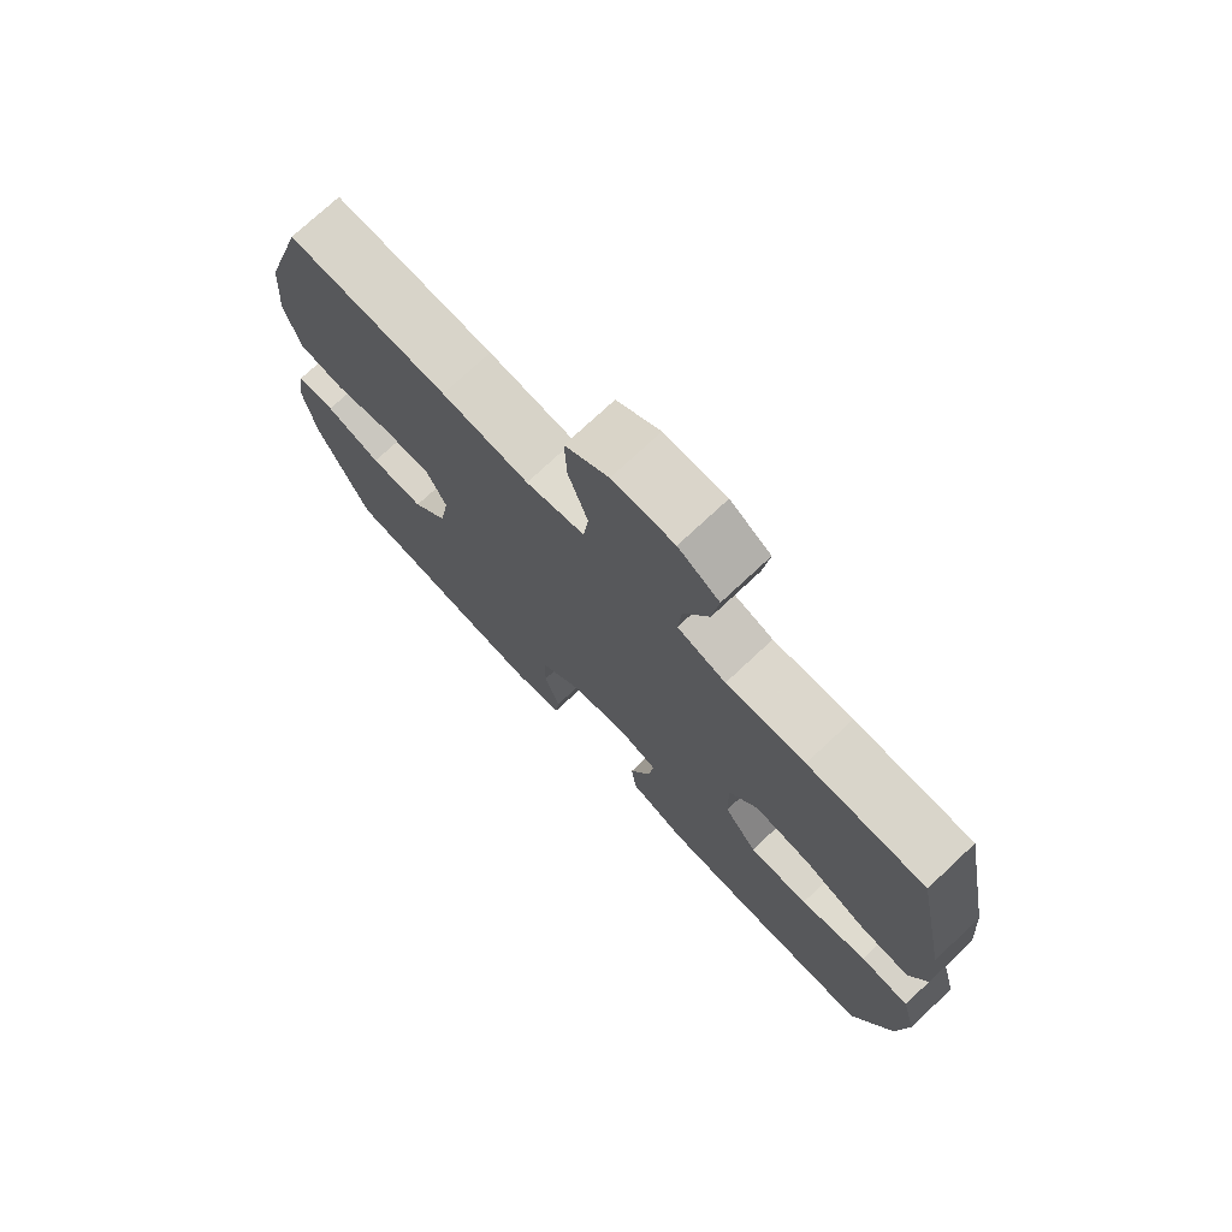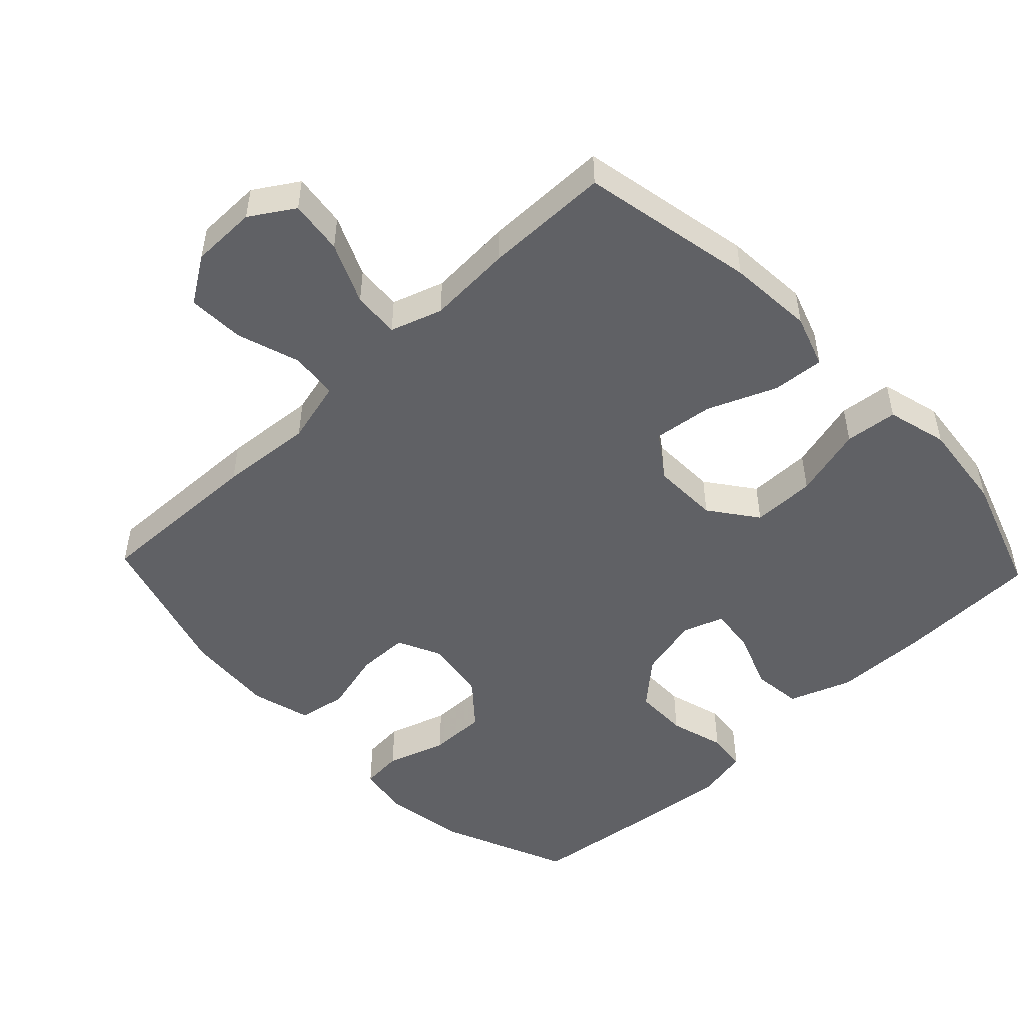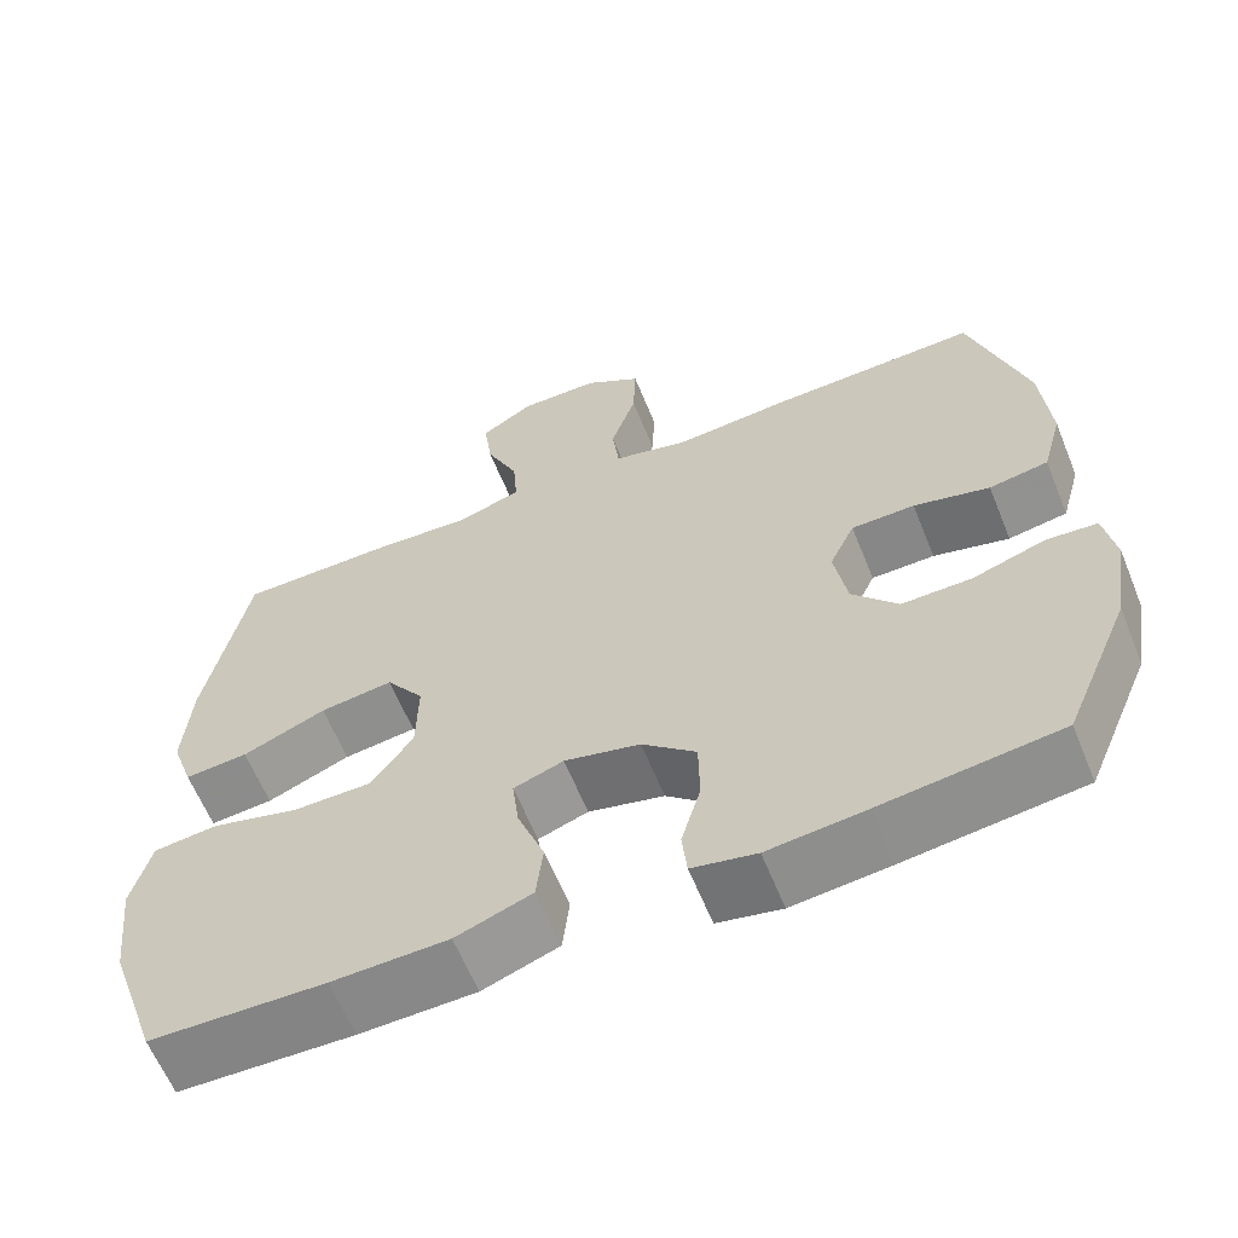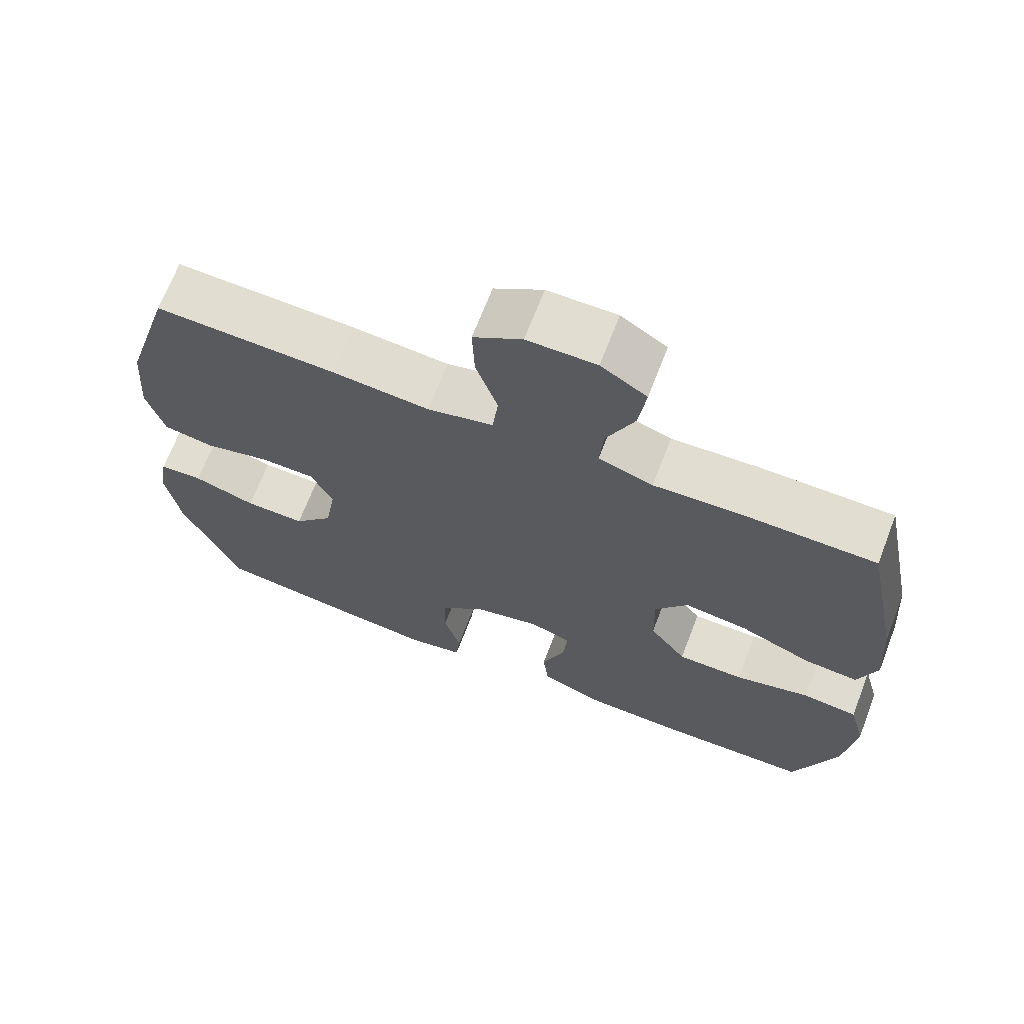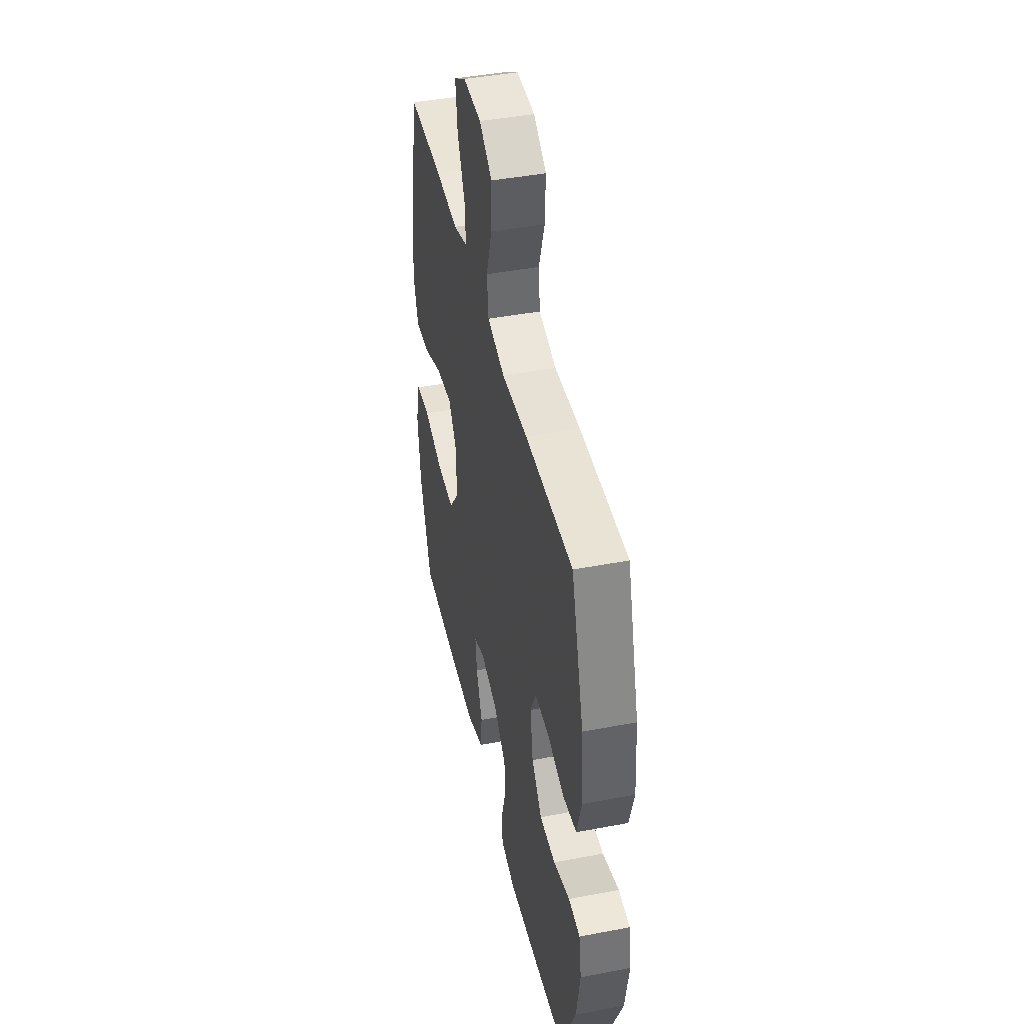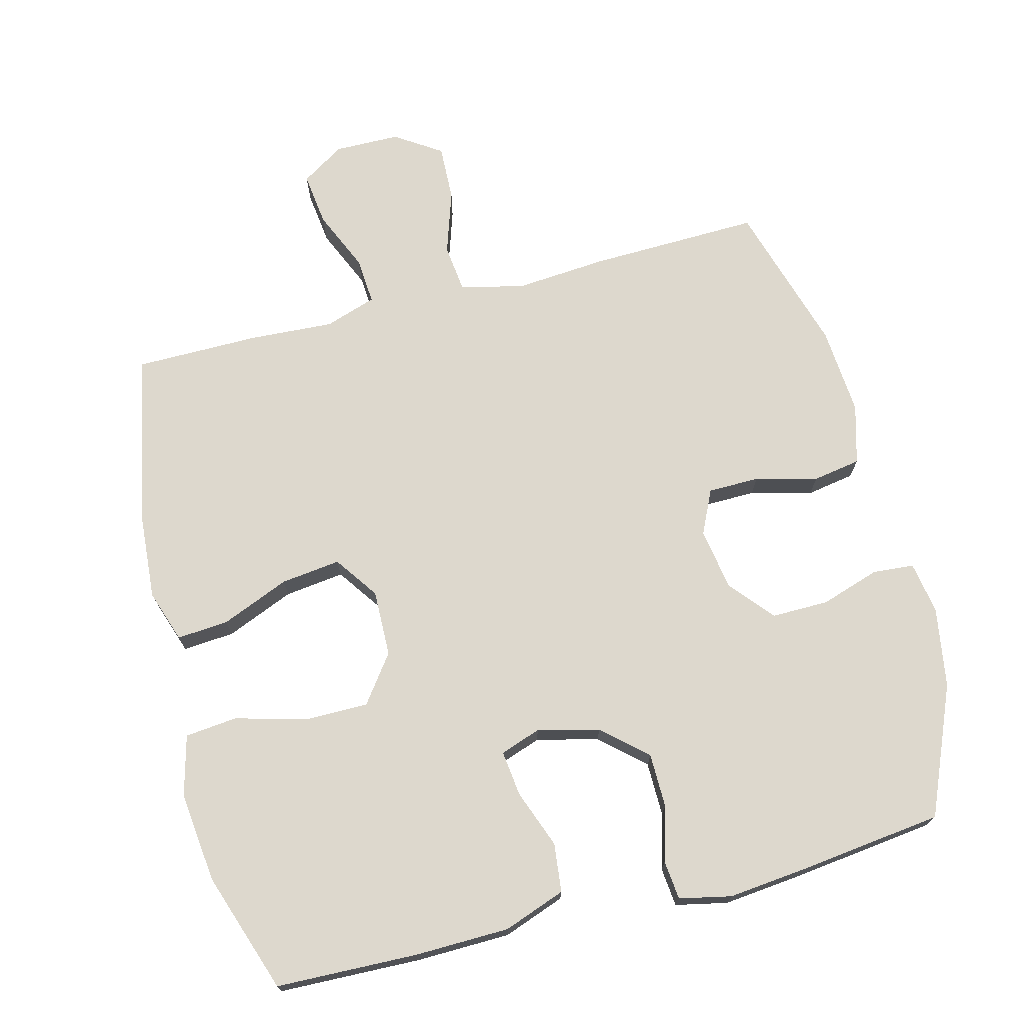
<metadata>
{"format":"obj","ext":"obj","renderer":"f3d","projection":"perspective","resolution":1024,"background":"white","views":[{"elev":74.5,"azim":46.9,"up":"+Z"},{"elev":-49.7,"azim":43.6,"up":"+Y"},{"elev":-62.1,"azim":-157.9,"up":"+Z"},{"elev":68.5,"azim":21.1,"up":"+Z"},{"elev":44.0,"azim":-102.6,"up":"+Z"},{"elev":72.1,"azim":165.7,"up":"+Y"}]}
</metadata>
<code>
v -0.5 0.07 0.5
v -0.251 0.07 0.493
v -0.116 0.07 0.482
v -0.025 0.07 0.505
v -0.017 0.07 0.574
v -0.047 0.07 0.666
v -0.05 0.07 0.748
v 0.017 0.07 0.792
v 0.112 0.07 0.793
v 0.175 0.07 0.753
v 0.165 0.07 0.675
v 0.126 0.07 0.587
v 0.121 0.07 0.519
v 0.196 0.07 0.494
v 0.318 0.07 0.501
v 0.5 0.07 0.5
v 0.55 0.07 0.247
v 0.559 0.07 0.123
v 0.533 0.07 0.047
v 0.458 0.07 0.053
v 0.359 0.07 0.094
v 0.272 0.07 0.105
v 0.227 0.07 0.041
v 0.229 0.07 -0.056
v 0.28 0.07 -0.125
v 0.372 0.07 -0.125
v 0.476 0.07 -0.097
v 0.552 0.07 -0.105
v 0.575 0.07 -0.193
v 0.56 0.07 -0.325
v 0.5 0.07 -0.5
v 0.293 0.07 -0.506
v 0.156 0.07 -0.503
v 0.066 0.07 -0.47
v 0.058 0.07 -0.399
v 0.09 0.07 -0.314
v 0.098 0.07 -0.248
v 0.039 0.07 -0.227
v -0.051 0.07 -0.249
v -0.115 0.07 -0.306
v -0.116 0.07 -0.385
v -0.093 0.07 -0.465
v -0.099 0.07 -0.522
v -0.175 0.07 -0.538
v -0.29 0.07 -0.526
v -0.5 0.07 -0.5
v -0.579 0.07 -0.313
v -0.598 0.07 -0.196
v -0.585 0.07 -0.12
v -0.525 0.07 -0.115
v -0.439 0.07 -0.143
v -0.356 0.07 -0.144
v -0.302 0.07 -0.081
v -0.287 0.07 0.01
v -0.317 0.07 0.074
v -0.392 0.07 0.075
v -0.482 0.07 0.052
v -0.552 0.07 0.064
v -0.576 0.07 0.151
v -0.566 0.07 0.28
v -0.5 0 0.5
v -0.251 0 0.493
v -0.116 0 0.482
v -0.025 0 0.505
v -0.017 0 0.574
v -0.047 0 0.666
v -0.05 0 0.748
v 0.017 0 0.792
v 0.112 0 0.793
v 0.175 0 0.753
v 0.165 0 0.675
v 0.126 0 0.587
v 0.121 0 0.519
v 0.196 0 0.494
v 0.318 0 0.501
v 0.5 0 0.5
v 0.55 0 0.247
v 0.559 0 0.123
v 0.533 0 0.047
v 0.458 0 0.053
v 0.359 0 0.094
v 0.272 0 0.105
v 0.227 0 0.041
v 0.229 0 -0.056
v 0.28 0 -0.125
v 0.372 0 -0.125
v 0.476 0 -0.097
v 0.552 0 -0.105
v 0.575 0 -0.193
v 0.56 0 -0.325
v 0.5 0 -0.5
v 0.293 0 -0.506
v 0.156 0 -0.503
v 0.066 0 -0.47
v 0.058 0 -0.399
v 0.09 0 -0.314
v 0.098 0 -0.248
v 0.039 0 -0.227
v -0.051 0 -0.249
v -0.115 0 -0.306
v -0.116 0 -0.385
v -0.093 0 -0.465
v -0.099 0 -0.522
v -0.175 0 -0.538
v -0.29 0 -0.526
v -0.5 0 -0.5
v -0.579 0 -0.313
v -0.598 0 -0.196
v -0.585 0 -0.12
v -0.525 0 -0.115
v -0.439 0 -0.143
v -0.356 0 -0.144
v -0.302 0 -0.081
v -0.287 0 0.01
v -0.317 0 0.074
v -0.392 0 0.075
v -0.482 0 0.052
v -0.552 0 0.064
v -0.576 0 0.151
v -0.566 0 0.28
f 56 57 58 59
f 55 56 59 60
f 48 49 50 51
f 48 51 52
f 47 48 52
f 46 47 52
f 45 46 52 53
f 41 42 43 44
f 40 41 44 45
f 33 34 35 36
f 33 36 37
f 32 33 37
f 31 32 37
f 30 31 37
f 29 30 37 38
f 26 27 28 29
f 25 26 29 38
f 18 19 20 21
f 18 21 22
f 17 18 22
f 14 15 16 17
f 13 14 17 22
f 9 10 11 12
f 9 12 13
f 8 9 13
f 5 6 7 8
f 4 5 8 13
f 3 4 13 22
f 55 60 1 2
f 54 55 2 3
f 40 45 53 54
f 39 40 54 3
f 24 25 38 39
f 23 24 39 3
f 3 22 23
f 119 118 117 116
f 120 119 116 115
f 111 110 109 108
f 112 111 108
f 112 108 107
f 112 107 106
f 113 112 106 105
f 104 103 102 101
f 105 104 101 100
f 96 95 94 93
f 97 96 93
f 97 93 92
f 97 92 91
f 97 91 90
f 98 97 90 89
f 89 88 87 86
f 98 89 86 85
f 81 80 79 78
f 82 81 78
f 82 78 77
f 77 76 75 74
f 82 77 74 73
f 72 71 70 69
f 73 72 69
f 73 69 68
f 68 67 66 65
f 73 68 65 64
f 82 73 64 63
f 62 61 120 115
f 63 62 115 114
f 114 113 105 100
f 63 114 100 99
f 99 98 85 84
f 63 99 84 83
f 83 82 63
f 1 61 62 2
f 2 62 63 3
f 3 63 64 4
f 4 64 65 5
f 5 65 66 6
f 6 66 67 7
f 7 67 68 8
f 8 68 69 9
f 9 69 70 10
f 10 70 71 11
f 11 71 72 12
f 12 72 73 13
f 13 73 74 14
f 14 74 75 15
f 15 75 76 16
f 16 76 77 17
f 17 77 78 18
f 18 78 79 19
f 19 79 80 20
f 20 80 81 21
f 21 81 82 22
f 22 82 83 23
f 23 83 84 24
f 24 84 85 25
f 25 85 86 26
f 26 86 87 27
f 27 87 88 28
f 28 88 89 29
f 29 89 90 30
f 30 90 91 31
f 31 91 92 32
f 32 92 93 33
f 33 93 94 34
f 34 94 95 35
f 35 95 96 36
f 36 96 97 37
f 37 97 98 38
f 38 98 99 39
f 39 99 100 40
f 40 100 101 41
f 41 101 102 42
f 42 102 103 43
f 43 103 104 44
f 44 104 105 45
f 45 105 106 46
f 46 106 107 47
f 47 107 108 48
f 48 108 109 49
f 49 109 110 50
f 50 110 111 51
f 51 111 112 52
f 52 112 113 53
f 53 113 114 54
f 54 114 115 55
f 55 115 116 56
f 56 116 117 57
f 57 117 118 58
f 58 118 119 59
f 59 119 120 60
f 60 120 61 1

</code>
